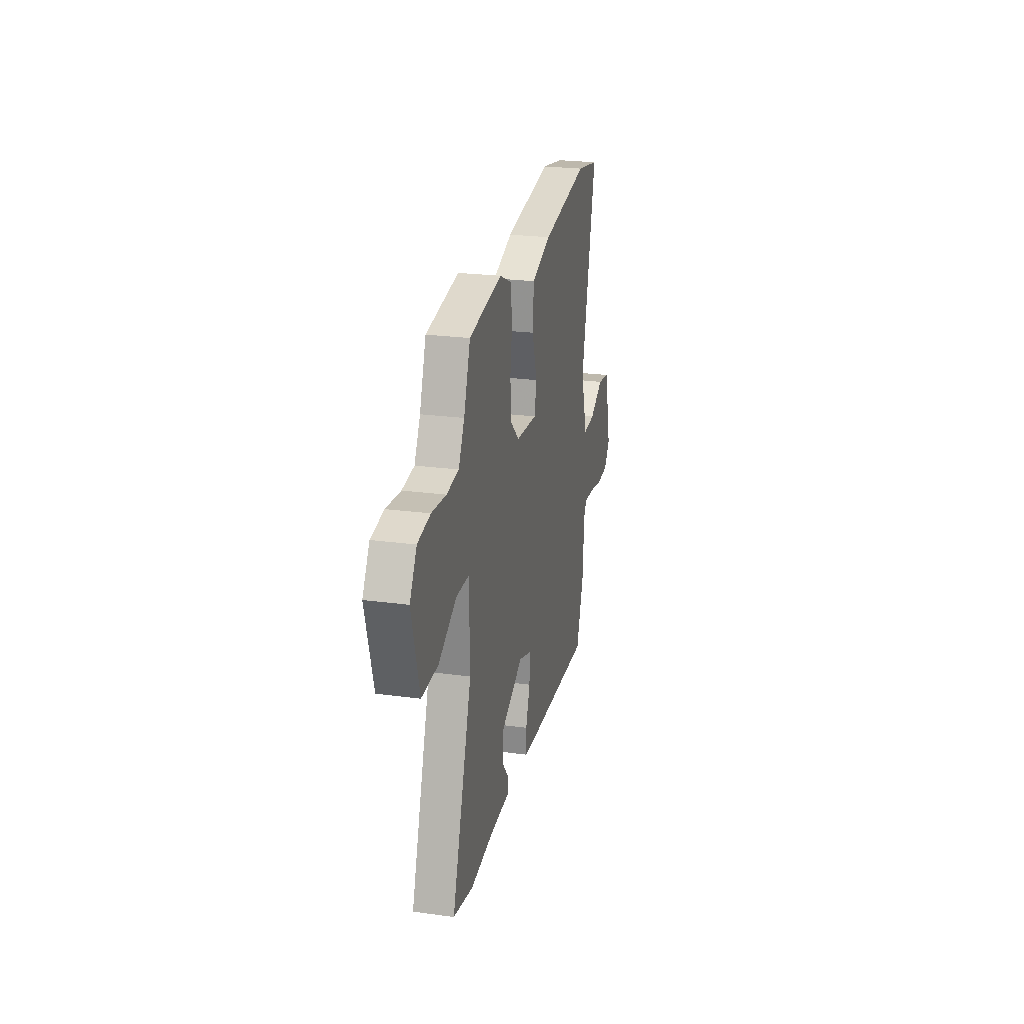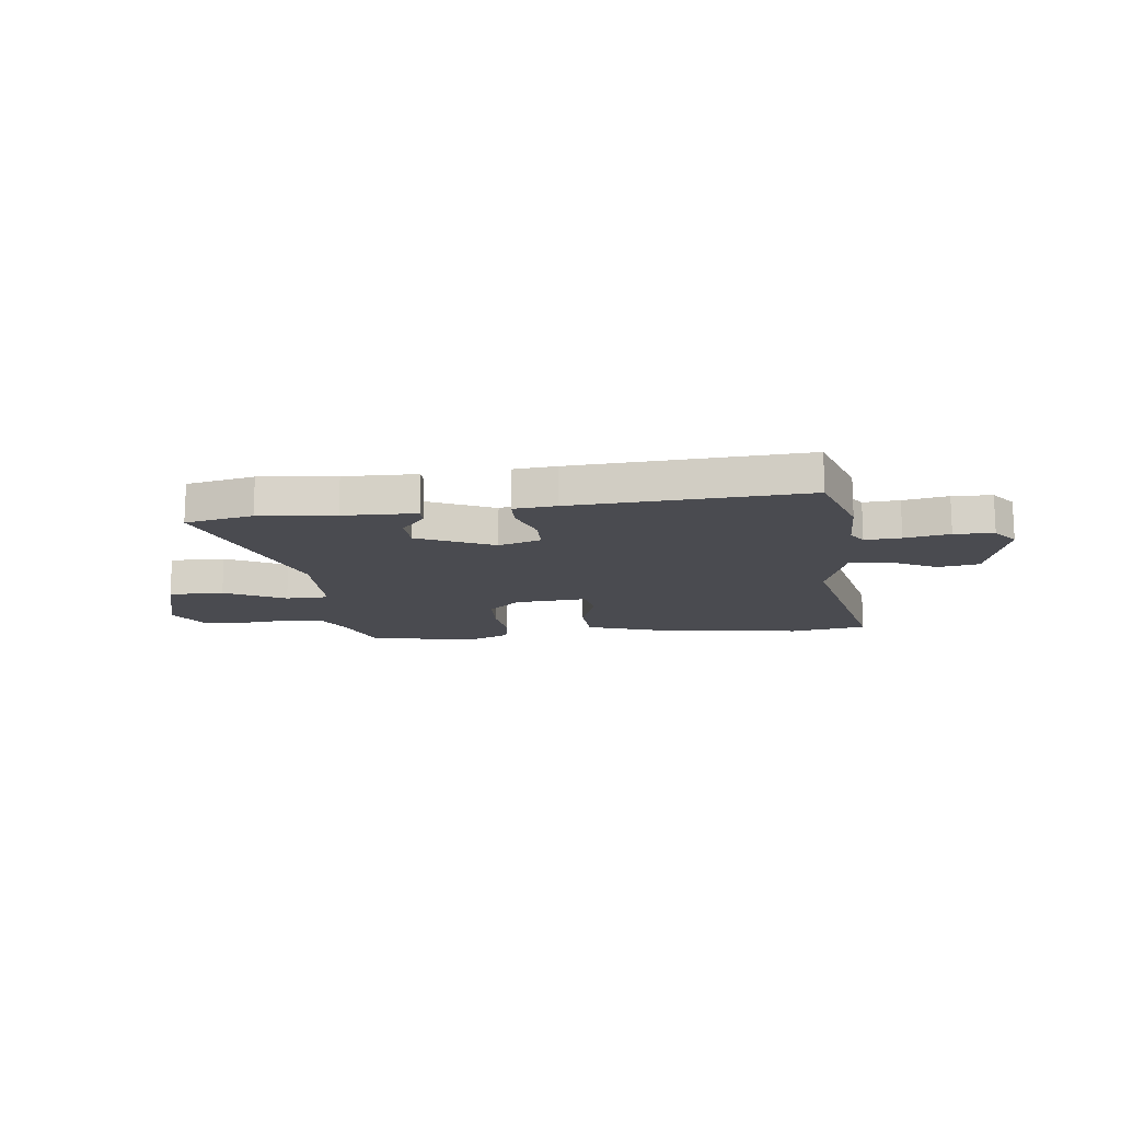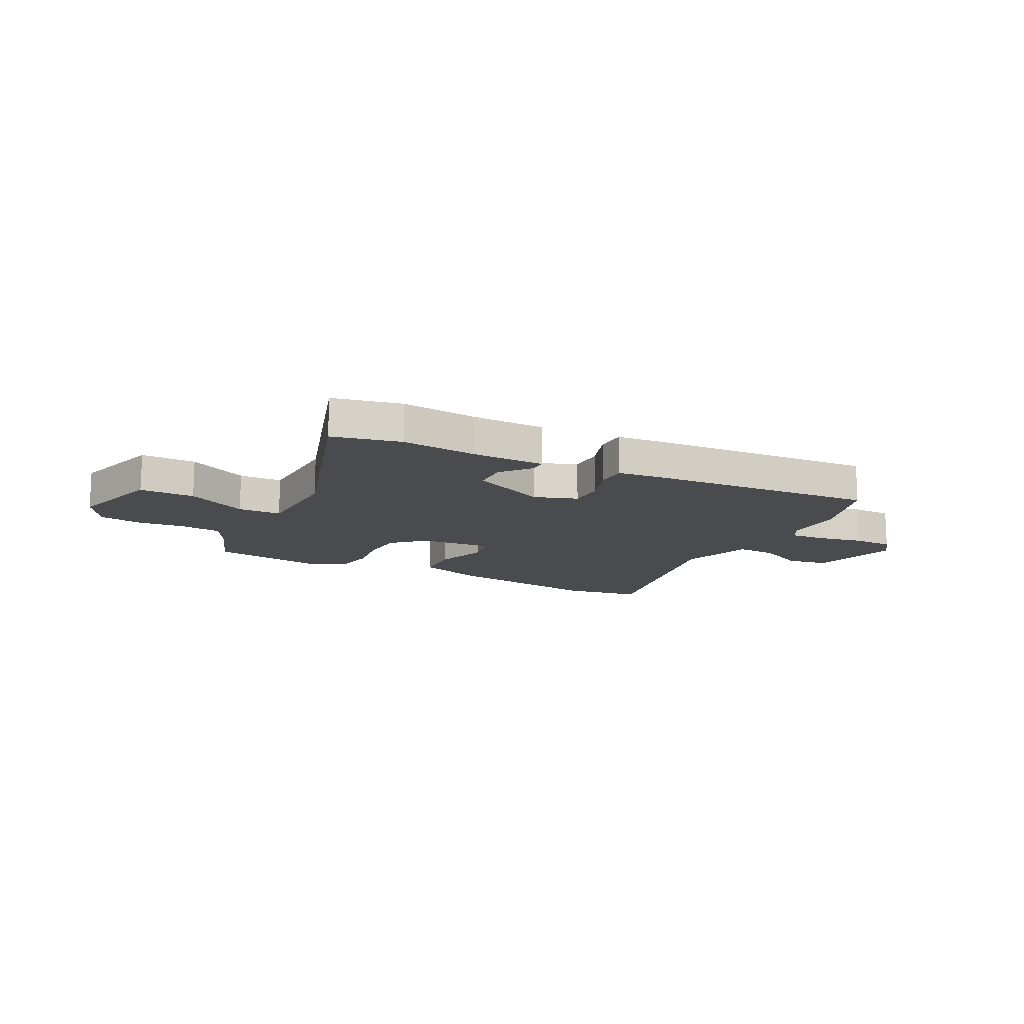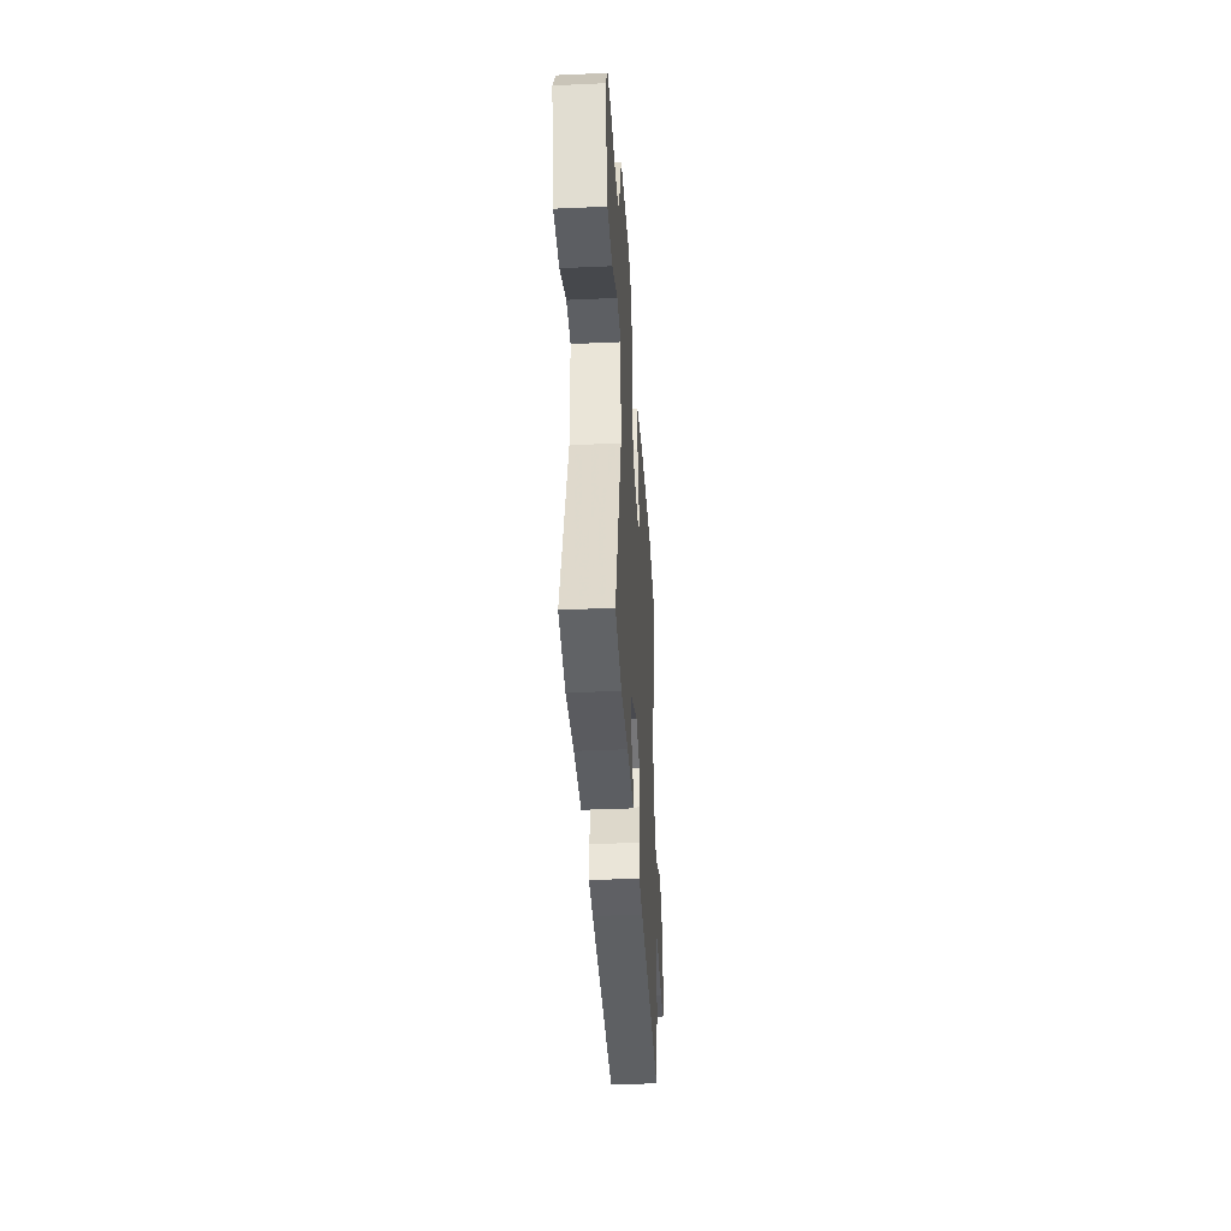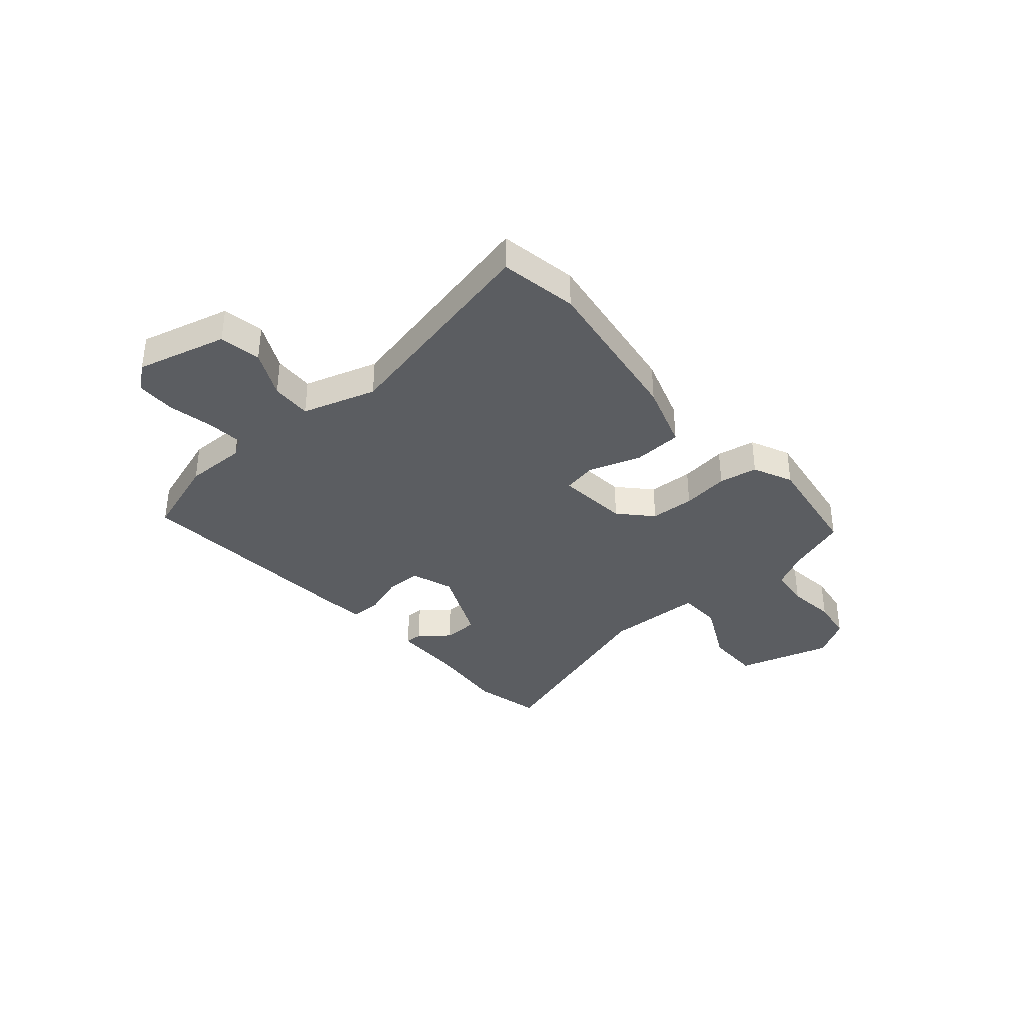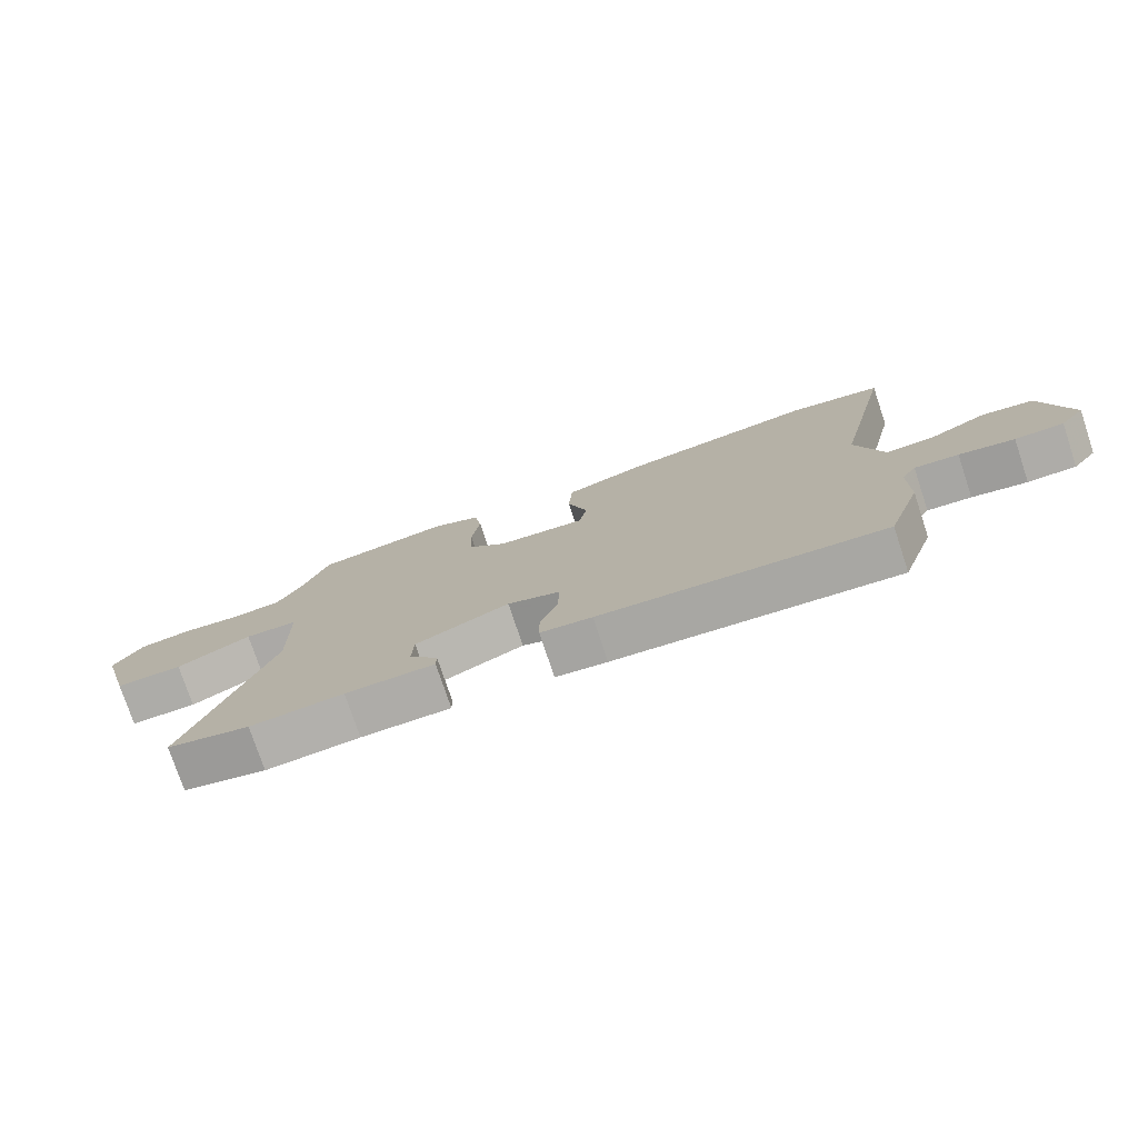
<metadata>
{"format":"obj","ext":"obj","renderer":"f3d","projection":"perspective","resolution":1024,"background":"white","views":[{"elev":24.7,"azim":102.4,"up":"+Z"},{"elev":-14.5,"azim":-174.1,"up":"+Y"},{"elev":-13.8,"azim":152.0,"up":"+Y"},{"elev":-37.9,"azim":93.3,"up":"+Z"},{"elev":-36.2,"azim":-49.6,"up":"+Y"},{"elev":-76.6,"azim":-161.6,"up":"+Z"}]}
</metadata>
<code>
v -0.592 0.07 0.483
v -0.444 0.07 0.51
v -0.138 0.07 0.467
v -0.011 0.07 0.426
v -0.005 0.07 0.333
v -0.037 0.07 0.232
v -0.024 0.07 0.167
v 0.115 0.07 0.18
v 0.175 0.07 0.237
v 0.178 0.07 0.322
v 0.165 0.07 0.412
v 0.177 0.07 0.486
v 0.253 0.07 0.521
v 0.465 0.07 0.49
v 0.507 0.07 0.375
v 0.545 0.07 0.305
v 0.623 0.07 0.297
v 0.716 0.07 0.308
v 0.798 0.07 0.296
v 0.843 0.07 0.222
v 0.793 0.07 0.041
v 0.687 0.07 0.041
v 0.57 0.07 0.099
v 0.487 0.07 0.096
v 0.484 0.07 -0.09
v 0.614 0.07 -0.474
v 0.484 0.07 -0.504
v 0.338 0.07 -0.491
v 0.198 0.07 -0.49
v 0.198 0.07 -0.456
v 0.243 0.07 -0.4
v 0.24 0.07 -0.333
v 0.093 0.07 -0.267
v 0.011 0.07 -0.296
v 0.012 0.07 -0.365
v 0.04 0.07 -0.443
v 0.04 0.07 -0.502
v -0.041 0.07 -0.511
v -0.485 0.07 -0.545
v -0.538 0.07 -0.39
v -0.538 0.07 -0.272
v -0.561 0.07 -0.237
v -0.63 0.07 -0.243
v -0.716 0.07 -0.261
v -0.792 0.07 -0.26
v -0.83 0.07 -0.212
v -0.787 0.07 -0.039
v -0.708 0.07 -0.025
v -0.618 0.07 -0.069
v -0.54 0.07 -0.072
v -0.498 0.07 0.069
v -0.592 0 0.483
v -0.444 0 0.51
v -0.138 0 0.467
v -0.011 0 0.426
v -0.005 0 0.333
v -0.037 0 0.232
v -0.024 0 0.167
v 0.115 0 0.18
v 0.175 0 0.237
v 0.178 0 0.322
v 0.165 0 0.412
v 0.177 0 0.486
v 0.253 0 0.521
v 0.465 0 0.49
v 0.507 0 0.375
v 0.545 0 0.305
v 0.623 0 0.297
v 0.716 0 0.308
v 0.798 0 0.296
v 0.843 0 0.222
v 0.793 0 0.041
v 0.687 0 0.041
v 0.57 0 0.099
v 0.487 0 0.096
v 0.484 0 -0.09
v 0.614 0 -0.474
v 0.484 0 -0.504
v 0.338 0 -0.491
v 0.198 0 -0.49
v 0.198 0 -0.456
v 0.243 0 -0.4
v 0.24 0 -0.333
v 0.093 0 -0.267
v 0.011 0 -0.296
v 0.012 0 -0.365
v 0.04 0 -0.443
v 0.04 0 -0.502
v -0.041 0 -0.511
v -0.485 0 -0.545
v -0.538 0 -0.39
v -0.538 0 -0.272
v -0.561 0 -0.237
v -0.63 0 -0.243
v -0.716 0 -0.261
v -0.792 0 -0.26
v -0.83 0 -0.212
v -0.787 0 -0.039
v -0.708 0 -0.025
v -0.618 0 -0.069
v -0.54 0 -0.072
v -0.498 0 0.069
f 47 48 49
f 46 47 49
f 45 46 49
f 44 45 49
f 43 44 49
f 42 43 49 50
f 41 42 50 51
f 40 41 51
f 39 40 51
f 38 39 51
f 37 38 51
f 36 37 51
f 35 36 51
f 28 29 30 31
f 28 31 32
f 27 28 32
f 26 27 32
f 25 26 32
f 24 25 32 33
f 21 22 23
f 20 21 23
f 19 20 23
f 18 19 23
f 17 18 23
f 16 17 23 24
f 24 33 34
f 16 24 34
f 15 16 34
f 13 14 15
f 12 13 15
f 11 12 15
f 10 11 15
f 4 5 6
f 3 4 6
f 2 3 6
f 1 2 6
f 51 1 6
f 51 6 7
f 35 51 7
f 34 35 7
f 9 10 15
f 8 9 15 34
f 7 8 34
f 100 99 98
f 100 98 97
f 100 97 96
f 100 96 95
f 100 95 94
f 101 100 94 93
f 102 101 93 92
f 102 92 91
f 102 91 90
f 102 90 89
f 102 89 88
f 102 88 87
f 102 87 86
f 82 81 80 79
f 83 82 79
f 83 79 78
f 83 78 77
f 83 77 76
f 84 83 76 75
f 74 73 72
f 74 72 71
f 74 71 70
f 74 70 69
f 74 69 68
f 75 74 68 67
f 85 84 75
f 85 75 67
f 85 67 66
f 66 65 64
f 66 64 63
f 66 63 62
f 66 62 61
f 57 56 55
f 57 55 54
f 57 54 53
f 57 53 52
f 57 52 102
f 58 57 102
f 58 102 86
f 58 86 85
f 66 61 60
f 85 66 60 59
f 85 59 58
f 1 52 53 2
f 2 53 54 3
f 3 54 55 4
f 4 55 56 5
f 5 56 57 6
f 6 57 58 7
f 7 58 59 8
f 8 59 60 9
f 9 60 61 10
f 10 61 62 11
f 11 62 63 12
f 12 63 64 13
f 13 64 65 14
f 14 65 66 15
f 15 66 67 16
f 16 67 68 17
f 17 68 69 18
f 18 69 70 19
f 19 70 71 20
f 20 71 72 21
f 21 72 73 22
f 22 73 74 23
f 23 74 75 24
f 24 75 76 25
f 25 76 77 26
f 26 77 78 27
f 27 78 79 28
f 28 79 80 29
f 29 80 81 30
f 30 81 82 31
f 31 82 83 32
f 32 83 84 33
f 33 84 85 34
f 34 85 86 35
f 35 86 87 36
f 36 87 88 37
f 37 88 89 38
f 38 89 90 39
f 39 90 91 40
f 40 91 92 41
f 41 92 93 42
f 42 93 94 43
f 43 94 95 44
f 44 95 96 45
f 45 96 97 46
f 46 97 98 47
f 47 98 99 48
f 48 99 100 49
f 49 100 101 50
f 50 101 102 51
f 51 102 52 1

</code>
